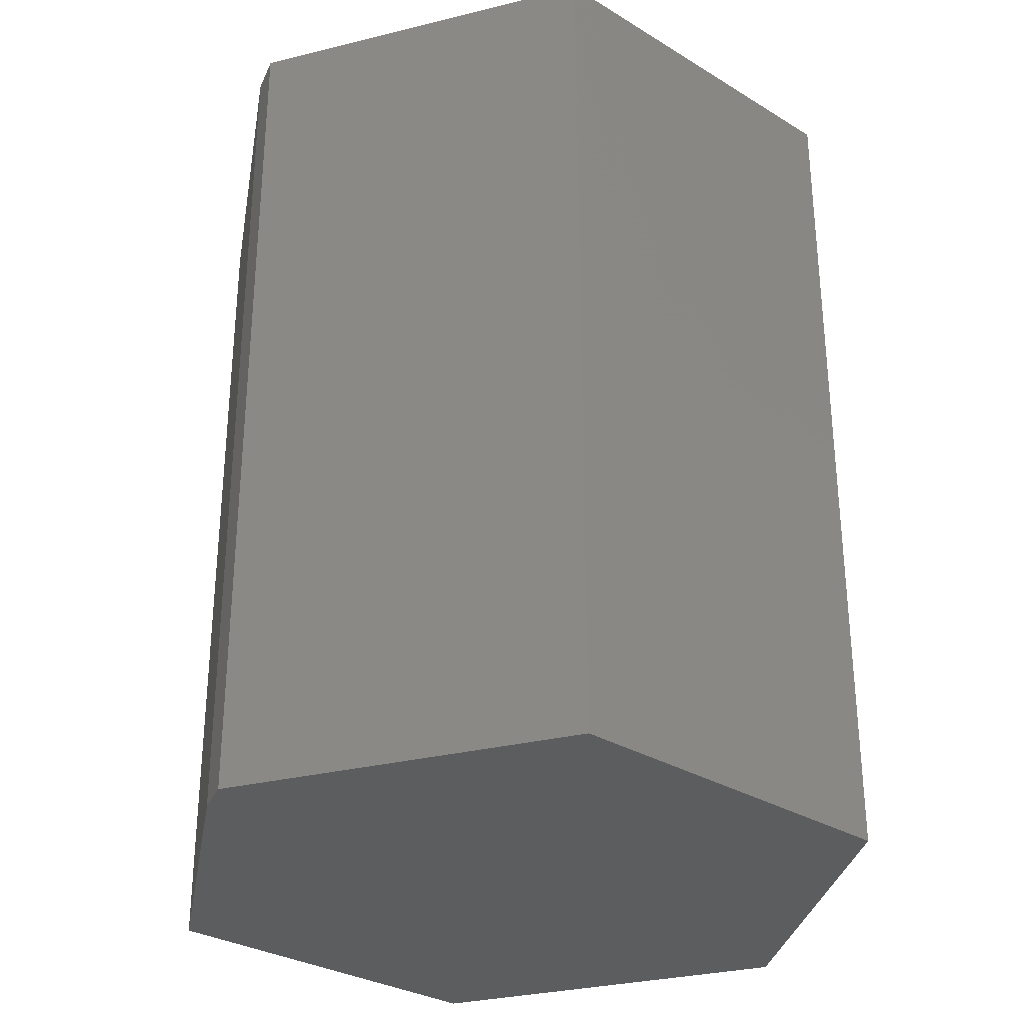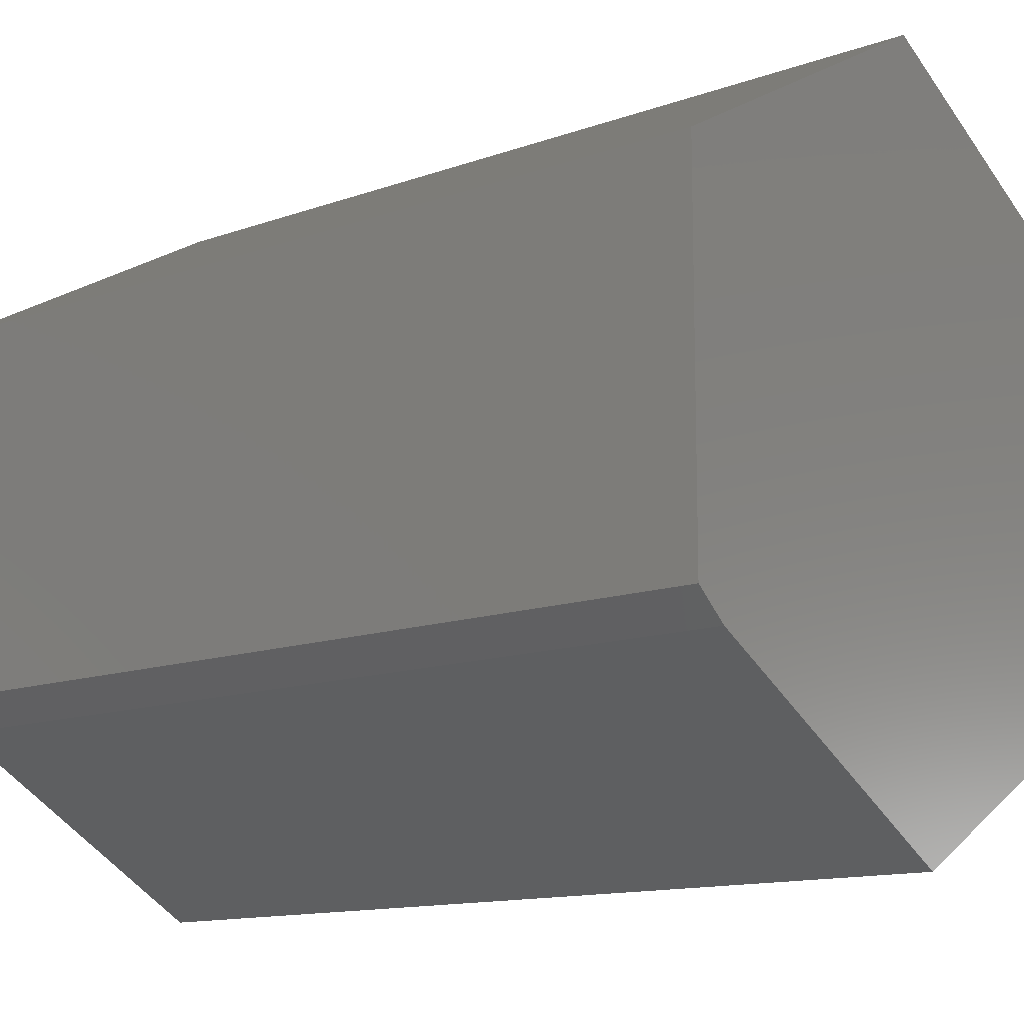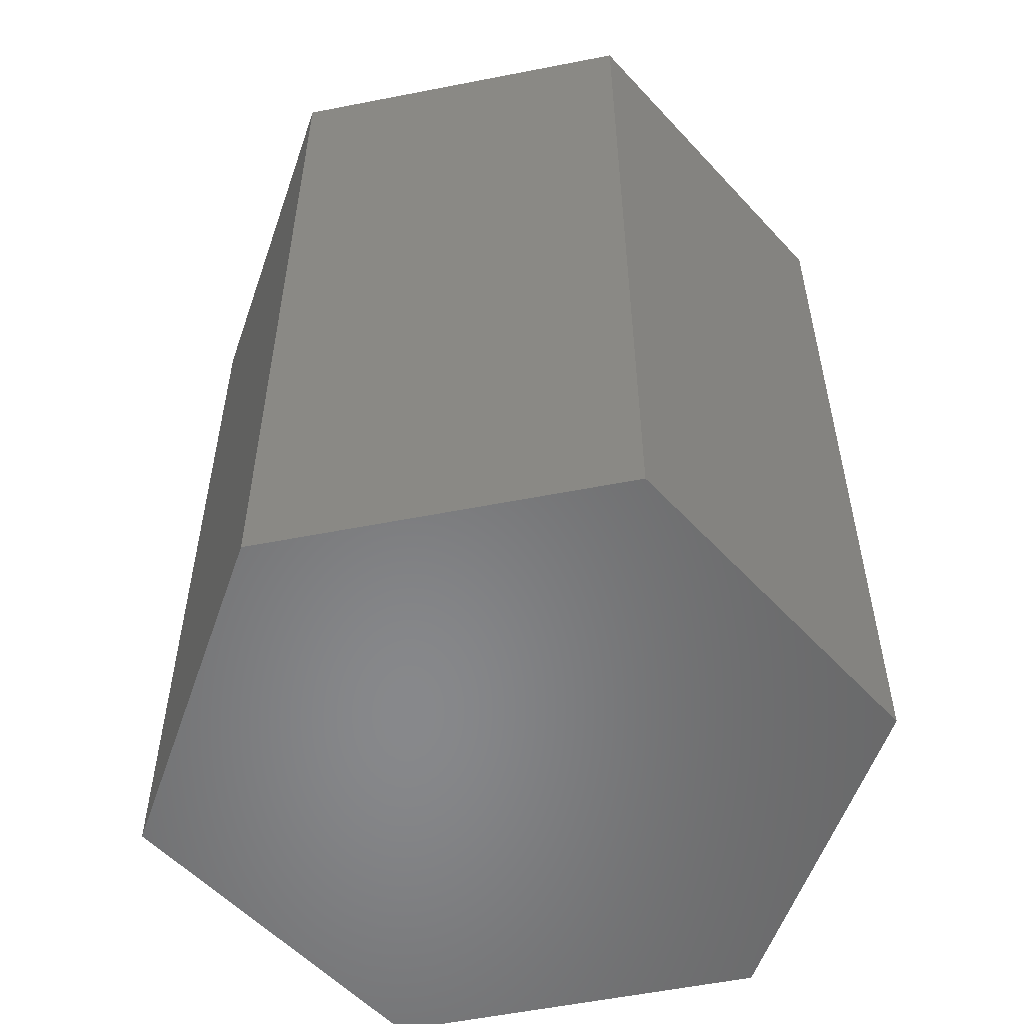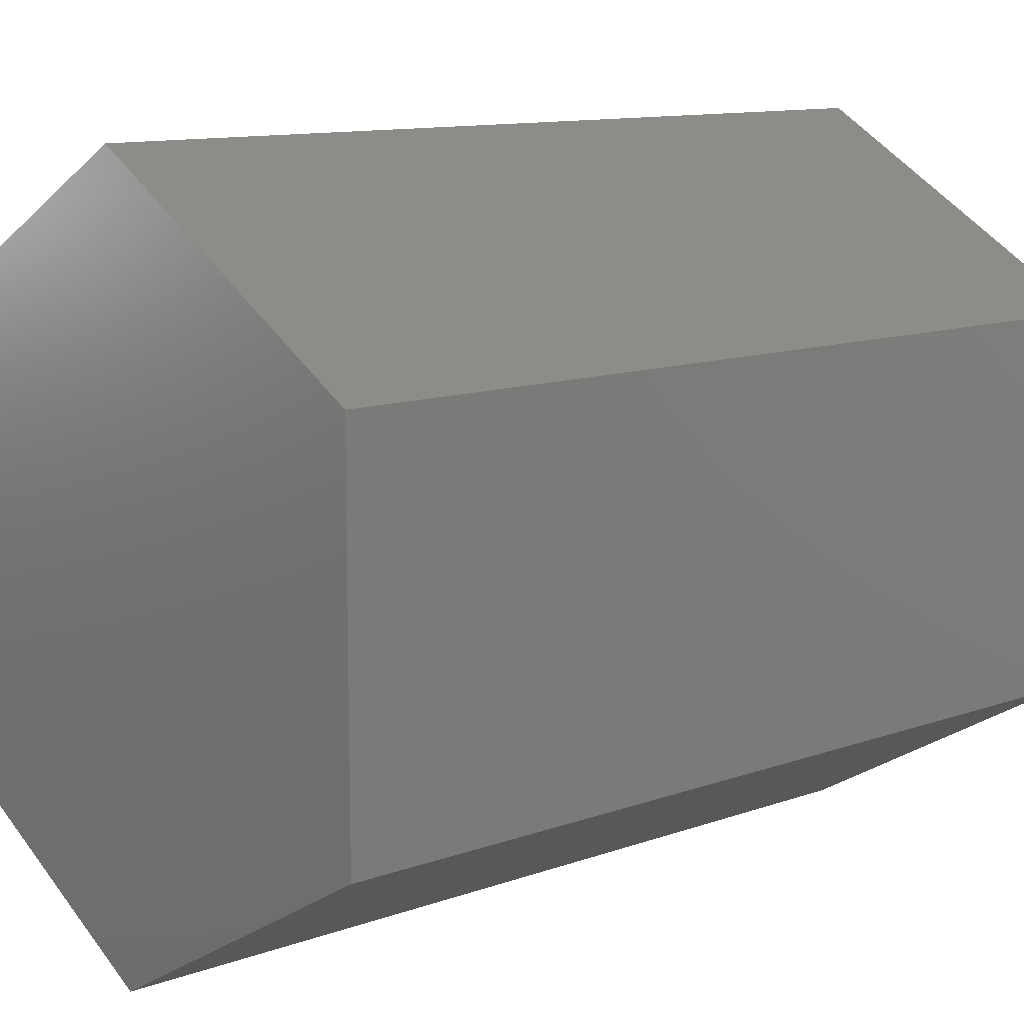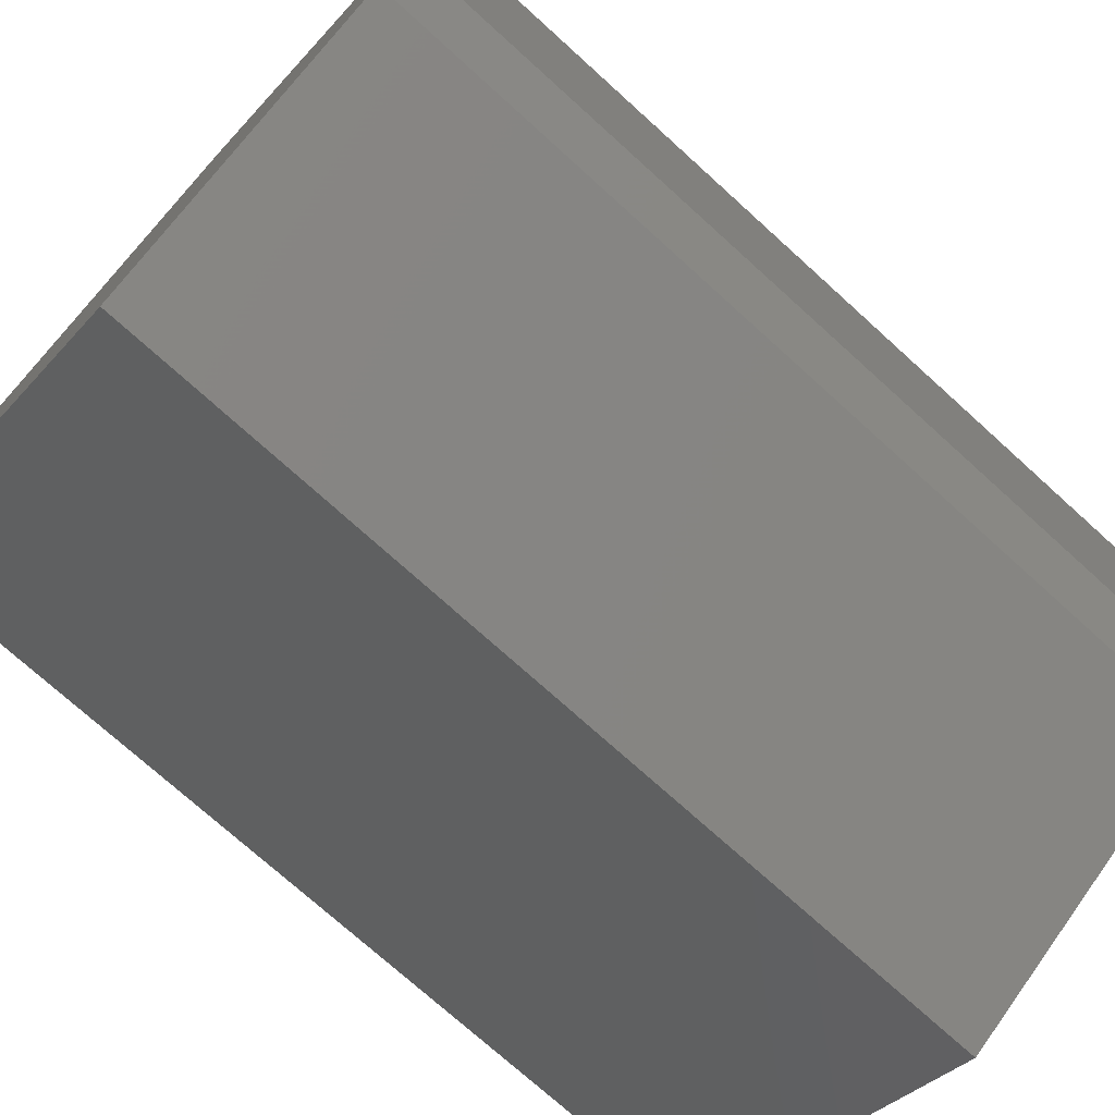
<metadata>
{"format":"stl","ext":"stl","renderer":"f3d","projection":"perspective","resolution":1024,"background":"white","views":[{"elev":-30.9,"azim":-70.5,"up":"+Y"},{"elev":-12.9,"azim":-50.4,"up":"+Z"},{"elev":-54.7,"azim":41.6,"up":"+Y"},{"elev":11.4,"azim":48.8,"up":"+Z"},{"elev":-73.8,"azim":-132.2,"up":"+Z"}]}
</metadata>
<code>
# stl→obj: 14 verts, 24 faces
v -0.2656 -0.75 0.1558
v 0.2734 -0.75 0.1558
v 0.006743 -0.75 0.309
v 0.2734 -0.75 -0.1562
v -0.2656 -0.75 -0.1484
v -0.2384 -0.75 -0.1716
v 0.006743 -0.75 -0.3095
v 0.006743 4.095e-17 0.309
v 0.2734 4.725e-17 0.1558
v -0.2656 1.732e-17 0.1558
v 0.2734 2.992e-17 -0.1562
v 0.006743 6.615e-18 -0.3095
v -0.2384 6.615e-19 -0.1716
v -0.2656 4.337e-19 -0.1484
f 1 2 3
f 4 2 1
f 4 1 5
f 4 5 6
f 4 6 7
f 8 9 10
f 11 12 13
f 11 13 14
f 11 14 10
f 11 10 9
f 10 14 1
f 1 14 5
f 13 12 6
f 6 12 7
f 5 14 6
f 6 14 13
f 8 10 3
f 3 10 1
f 9 8 2
f 2 8 3
f 11 9 4
f 4 9 2
f 12 11 7
f 7 11 4

</code>
